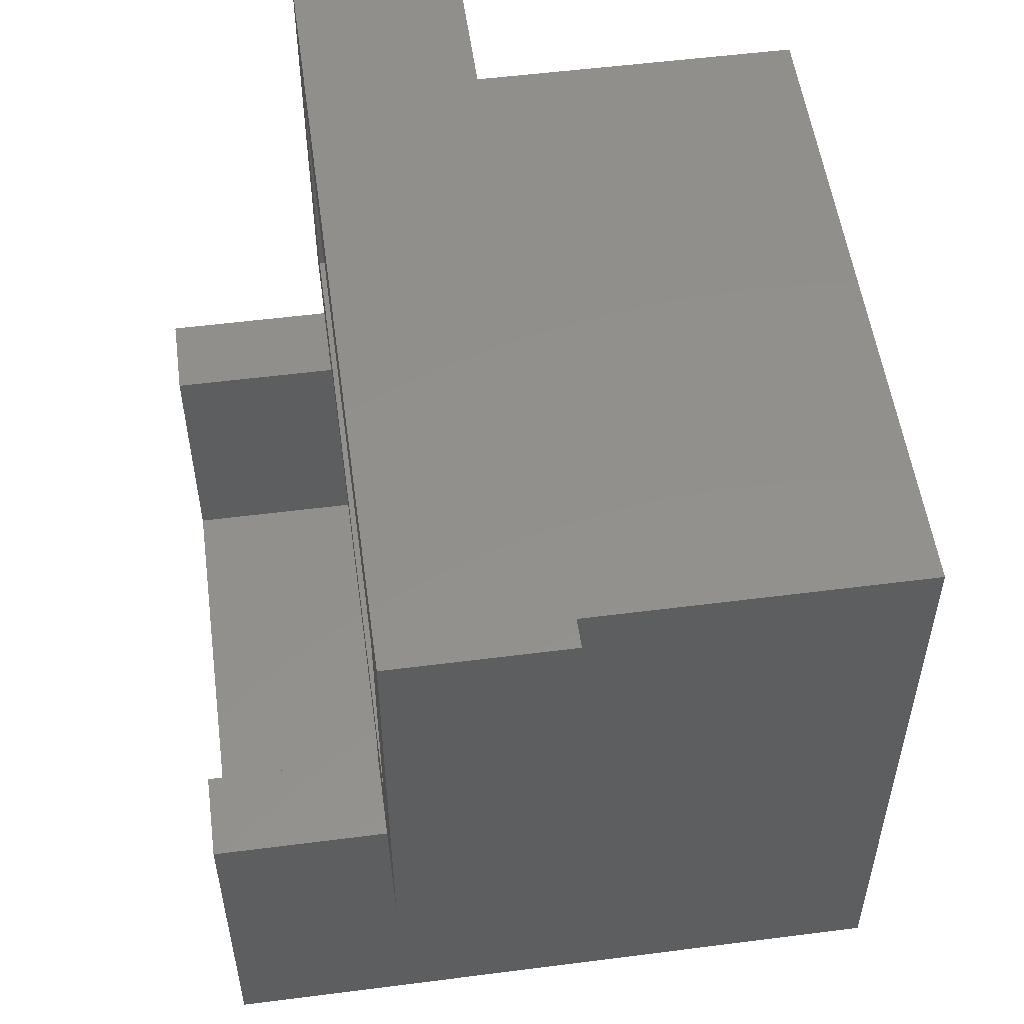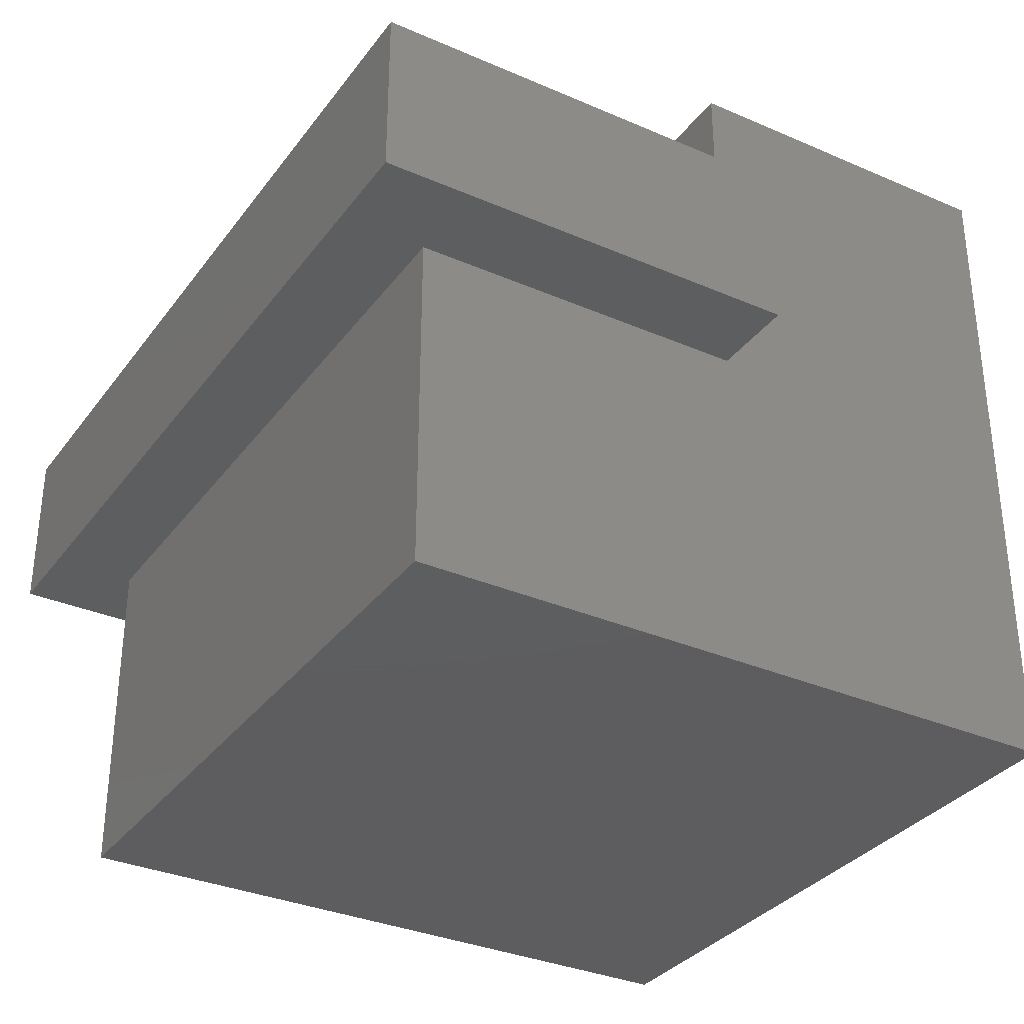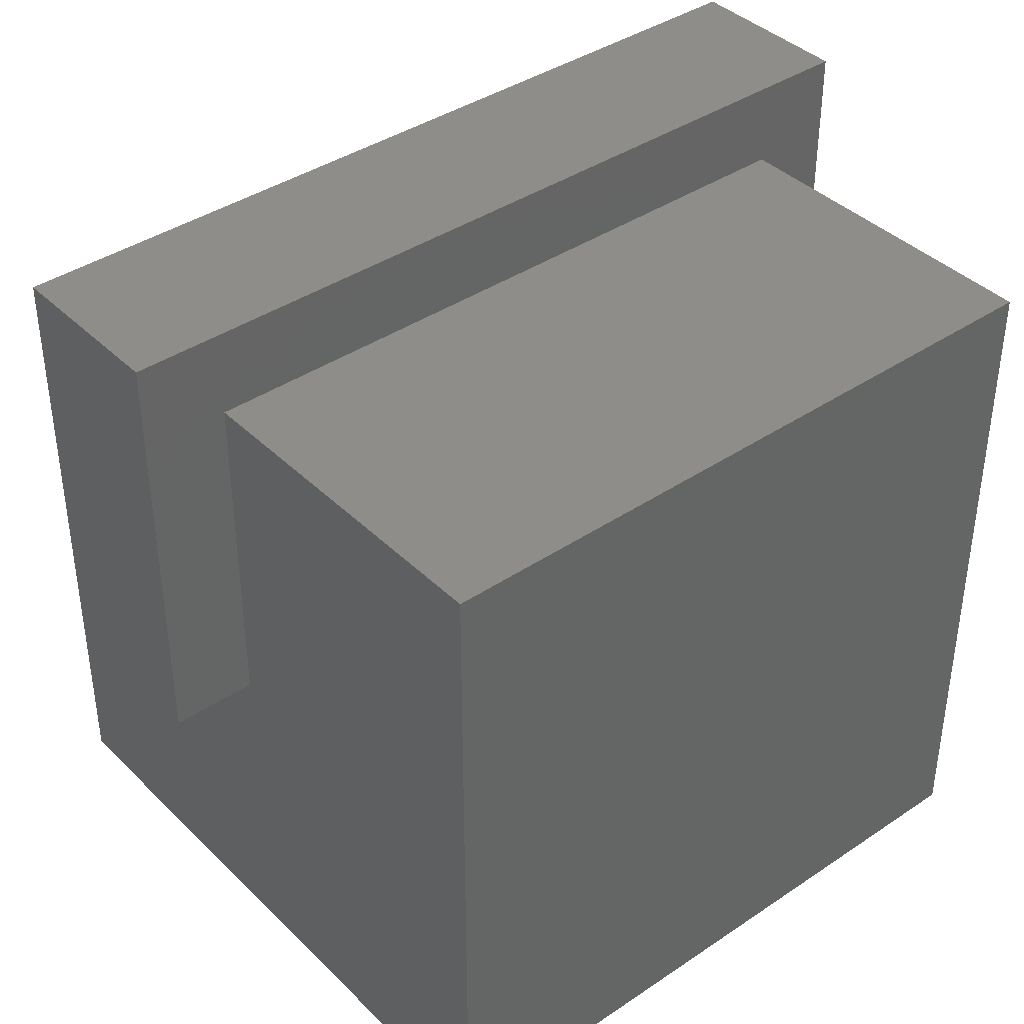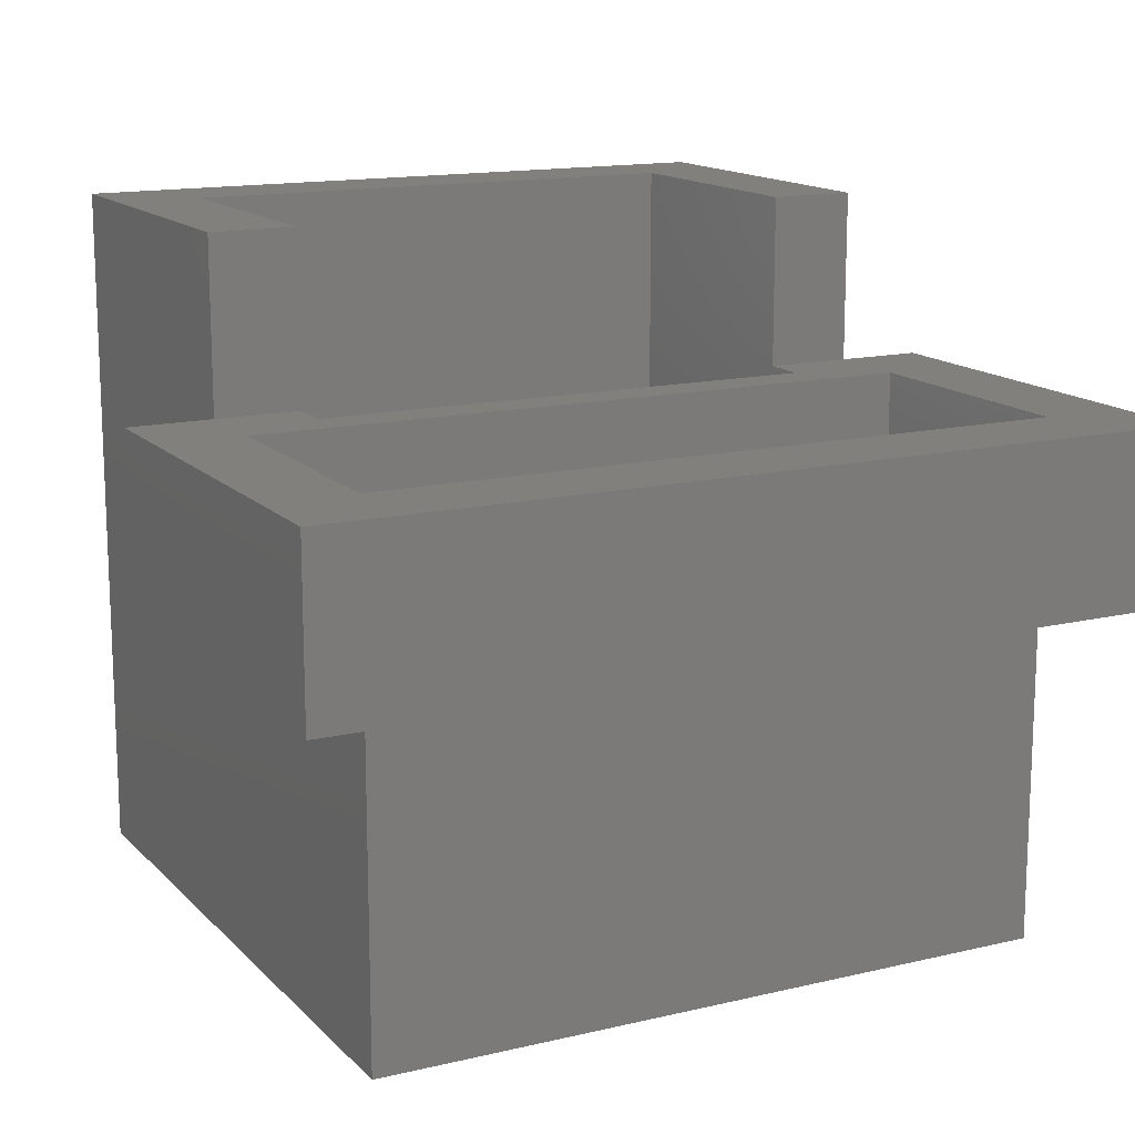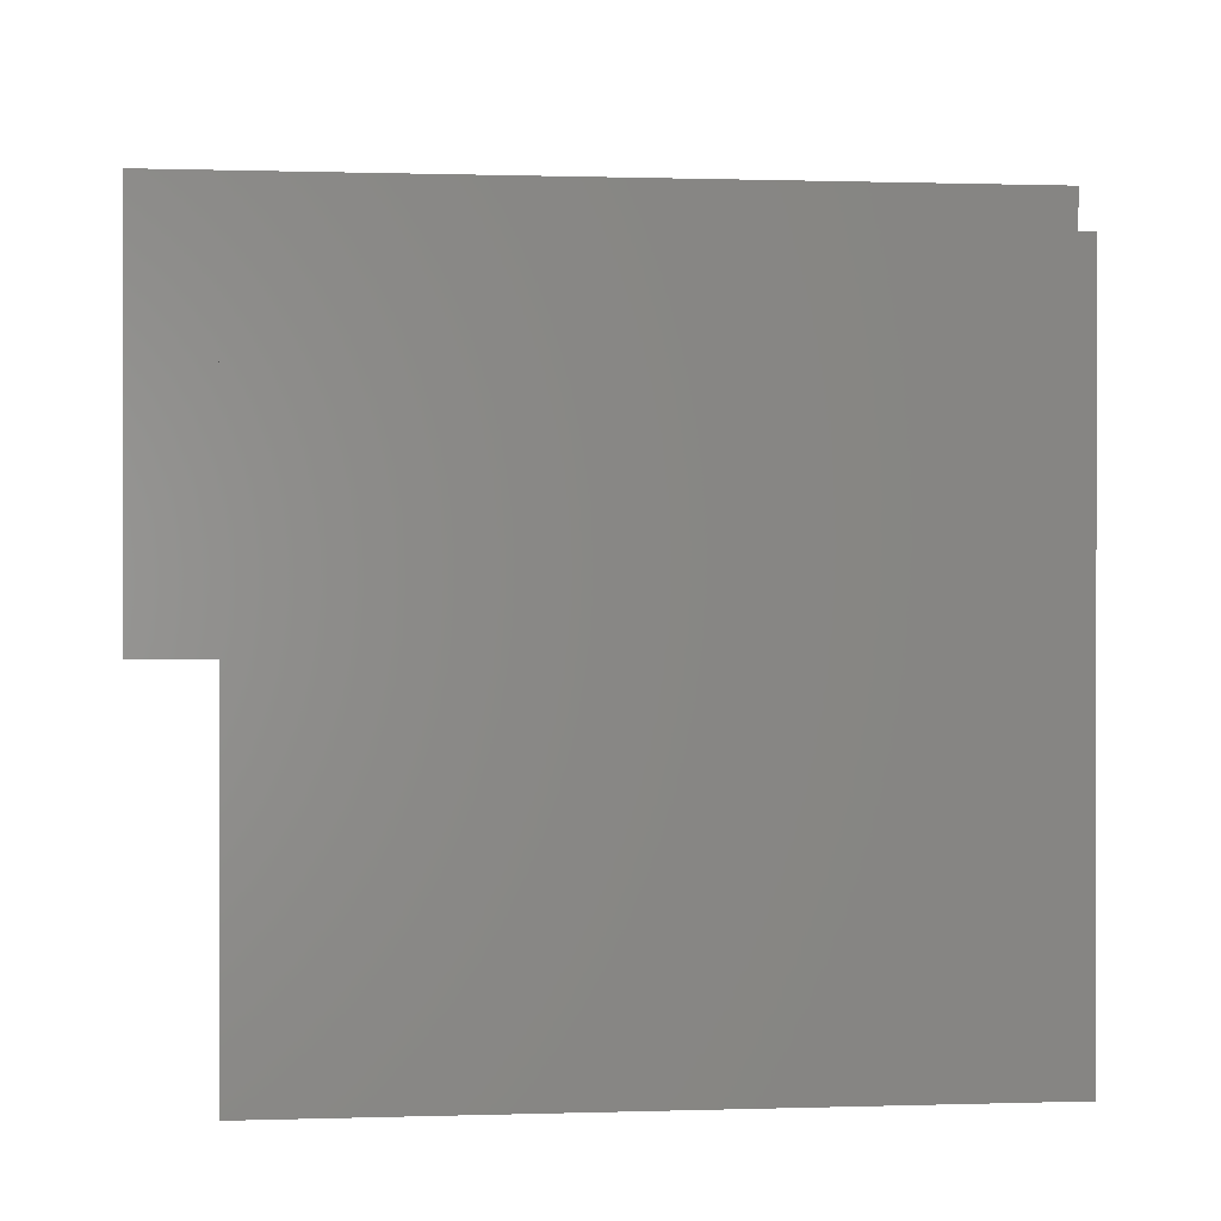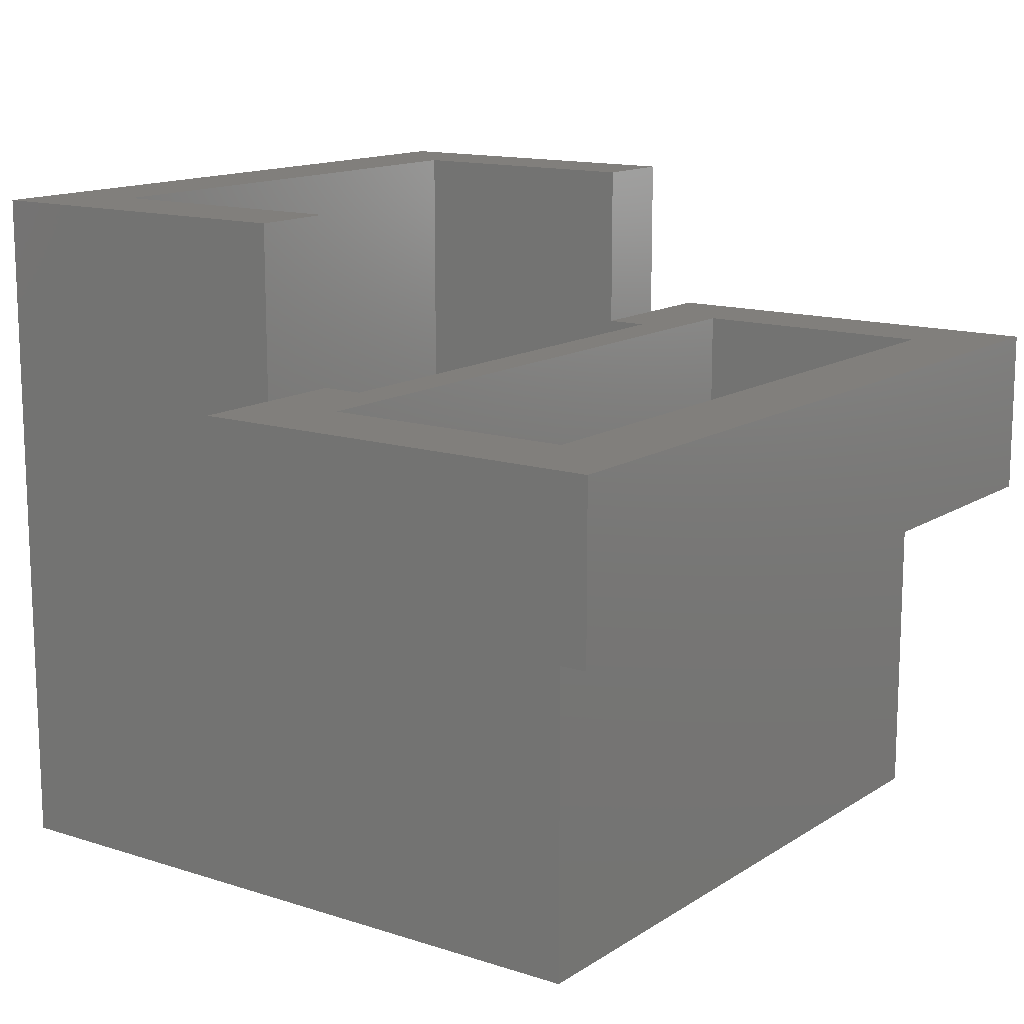
<metadata>
{"format":"stl","ext":"stl","renderer":"f3d","projection":"perspective","resolution":1024,"background":"white","views":[{"elev":53.6,"azim":-97.8,"up":"+Z"},{"elev":-33.2,"azim":59.2,"up":"+Y"},{"elev":39.6,"azim":-39.9,"up":"+Z"},{"elev":14.5,"azim":-27.3,"up":"+Y"},{"elev":0.3,"azim":-7.2,"up":"+Z"},{"elev":13.7,"azim":-54.3,"up":"+Y"}]}
</metadata>
<code>
# stl→obj: 193 verts, 382 faces
v -6.4 0 -4
v -8 0 -4
v -8 3.2 -4
v -6.4 3.2 -4
v 6.4 3.2 -4
v 8 3.2 -4
v 8 0 -4
v 6.4 0 -4
v -8 0 4
v -6.4 0 2.4
v 8 0 4
v 6.4 0 2.4
v 8 3.2 4
v 6.4 3.2 2.4
v -6.4 3.2 2.4
v -8 3.2 4
v -6.4 3.2 -2.4
v 6.4 3.2 -2.4
v -6.4 -6.4 -10.4
v -6.4 -6.4 2.4
v -6.4 6.4 -10.4
v -6.4 6.4 -4
v 6.4 -6.4 2.4
v 6.4 -6.4 -10.4
v 6.4 6.4 -10.4
v 6.4 6.4 -4
v -6.4 1.2 2.4
v 6.4 1.2 2.4
v 6.4 1.2 -2.4
v -6.4 1.2 -2.4
v 4.8 1.2 -2.4
v -4.8 1.2 -2.4
v 4.8 1.2 0.8
v -4.8 1.2 0.8
v 4.8 3.2 -3.2
v -4.8 3.2 -3.2
v -4.8 3.2 -4
v 4.8 3.2 -4
v -4.8 6.4 -8.8
v -4.8 6.4 -4
v 4.8 6.4 -8.8
v 4.8 6.4 -4
v -4.8 -4.8 -8.8
v -4.8 -4.8 -3.2
v 4.8 -4.8 -3.2
v 4.8 -4.8 -8.8
v -4.8 -4.8 0.8
v 4.8 -4.8 0.8
v 4.8 -4.8 -2.4
v -4.8 -4.8 -2.4
v -3 -4.4 -10.4
v -3 -5.8 -10.4
v -4.4 -5.8 -10.4
v -4.4 -4.4 -10.4
v -3 -3 -10.4
v -1.6 -3 -10.4
v -1.6 -4.4 -10.4
v -4.4 -1.4 -10.4
v -4.4 -2.8 -10.4
v -5.8 -2.8 -10.4
v -5.8 -1.4 -10.4
v -4.4 0 -10.4
v -5.8 0 -10.4
v -1.4 0 -10.4
v -1.4 0.28 -10.4
v -1.12 0.28 -10.4
v -1.12 0 -10.4
v -1.12 0.56 -10.4
v -0.84 0.56 -10.4
v -0.84 0.28 -10.4
v -0.84 0 -10.4
v -0.56 0.28 -10.4
v -0.56 0 -10.4
v -0.56 0.56 -10.4
v -0.28 0.56 -10.4
v -0.28 0.28 -10.4
v -0.28 0 -10.4
v 0 0.28 -10.4
v 0 0 -10.4
v -1.4 0.56 -10.4
v 0 0.56 -10.4
v -1.4 0.84 -10.4
v -1.12 0.84 -10.4
v -1.12 1.12 -10.4
v -0.84 1.12 -10.4
v -0.84 0.84 -10.4
v -0.56 0.84 -10.4
v -0.56 1.12 -10.4
v -0.28 1.12 -10.4
v -0.28 0.84 -10.4
v 0 0.84 -10.4
v -1.4 1.12 -10.4
v 0 1.12 -10.4
v -1.4 1.4 -10.4
v -1.12 1.4 -10.4
v -0.84 1.4 -10.4
v -0.56 1.4 -10.4
v -0.28 1.4 -10.4
v 0 1.4 -10.4
v -2.8 1.4 -10.4
v -2.8 1.68 -10.4
v -2.52 1.68 -10.4
v -2.52 1.4 -10.4
v -2.52 1.96 -10.4
v -2.24 1.96 -10.4
v -2.24 1.68 -10.4
v -2.24 1.4 -10.4
v -1.96 1.68 -10.4
v -1.96 1.4 -10.4
v -1.96 1.96 -10.4
v -1.68 1.96 -10.4
v -1.68 1.68 -10.4
v -1.68 1.4 -10.4
v -1.4 1.68 -10.4
v -2.8 1.96 -10.4
v -1.4 1.96 -10.4
v -2.8 2.24 -10.4
v -2.52 2.24 -10.4
v -2.52 2.52 -10.4
v -2.24 2.52 -10.4
v -2.24 2.24 -10.4
v -1.96 2.24 -10.4
v -1.96 2.52 -10.4
v -1.68 2.52 -10.4
v -1.68 2.24 -10.4
v -1.4 2.24 -10.4
v -2.8 2.52 -10.4
v -1.4 2.52 -10.4
v -2.8 2.8 -10.4
v -2.52 2.8 -10.4
v -2.24 2.8 -10.4
v -1.96 2.8 -10.4
v -1.68 2.8 -10.4
v -1.4 2.8 -10.4
v 0 2.8 -10.4
v 1.4 0 -10.4
v 1.4 0.28 -10.4
v 1.68 0.28 -10.4
v 1.68 0 -10.4
v 1.68 0.56 -10.4
v 1.96 0.56 -10.4
v 1.96 0.28 -10.4
v 1.96 0 -10.4
v 2.24 0.28 -10.4
v 2.24 0 -10.4
v 2.24 0.56 -10.4
v 2.52 0.56 -10.4
v 2.52 0.28 -10.4
v 2.52 0 -10.4
v 2.8 0.28 -10.4
v 2.8 0 -10.4
v 1.4 0.56 -10.4
v 2.8 0.56 -10.4
v 1.4 0.84 -10.4
v 1.68 0.84 -10.4
v 1.68 1.12 -10.4
v 1.96 1.12 -10.4
v 1.96 0.84 -10.4
v 2.24 0.84 -10.4
v 2.24 1.12 -10.4
v 2.52 1.12 -10.4
v 2.52 0.84 -10.4
v 2.8 0.84 -10.4
v 1.4 1.12 -10.4
v 2.8 1.12 -10.4
v 1.4 1.4 -10.4
v 1.68 1.4 -10.4
v 1.96 1.4 -10.4
v 2.24 1.4 -10.4
v 2.52 1.4 -10.4
v 2.8 1.4 -10.4
v 1.4 2.8 -10.4
v 2.8 2.8 -10.4
v 4.4 -5.8 -10.4
v 3 -5.8 -10.4
v 3 -4.4 -10.4
v 4.4 -4.4 -10.4
v 1.6 -3 -10.4
v 3 -3 -10.4
v 1.6 -4.4 -10.4
v 5.8 -2.8 -10.4
v 4.4 -2.8 -10.4
v 4.4 -1.4 -10.4
v 5.8 -1.4 -10.4
v 4.4 0 -10.4
v 5.8 0 -10.4
v -2.8 0 -10.4
v -2.8 5.8 -10.4
v 2.8 5.8 -10.4
v -1.4 4 -10.4
v -2.8 4 -10.4
v 1.4 4 -10.4
v 2.8 4 -10.4
f 1 2 3
f 3 4 1
f 5 6 7
f 7 8 5
f 9 2 1
f 1 10 9
f 8 7 11
f 11 12 8
f 10 12 11
f 11 9 10
f 13 14 15
f 15 16 13
f 3 16 15
f 15 17 3
f 3 17 4
f 14 13 6
f 6 18 14
f 18 6 5
f 19 20 10
f 10 1 19
f 1 4 21
f 21 19 1
f 21 4 22
f 12 23 24
f 24 8 12
f 25 5 8
f 8 24 25
f 5 25 26
f 27 15 14
f 14 28 27
f 29 28 14
f 14 18 29
f 30 17 15
f 15 27 30
f 29 18 31
f 17 30 32
f 27 28 33
f 33 34 27
f 28 29 31
f 31 33 28
f 34 32 30
f 30 27 34
f 31 18 17
f 17 32 31
f 17 18 35
f 35 36 17
f 4 17 36
f 36 37 4
f 35 18 5
f 5 38 35
f 39 21 22
f 22 40 39
f 22 4 37
f 37 40 22
f 26 25 41
f 41 42 26
f 42 38 5
f 5 26 42
f 39 40 37
f 37 43 39
f 43 37 36
f 36 44 43
f 45 44 36
f 36 35 45
f 46 43 44
f 44 45 46
f 45 35 38
f 38 46 45
f 41 46 38
f 38 42 41
f 39 43 46
f 46 41 39
f 21 39 41
f 41 25 21
f 47 48 49
f 49 50 47
f 47 34 33
f 33 48 47
f 50 32 34
f 34 47 50
f 49 31 32
f 32 50 49
f 48 33 31
f 31 49 48
f 13 16 9
f 9 11 13
f 16 3 2
f 2 9 16
f 11 7 6
f 6 13 11
f 23 12 10
f 10 20 23
f 23 20 19
f 19 24 23
f 51 52 53
f 53 54 51
f 51 55 56
f 56 57 51
f 58 59 60
f 60 61 58
f 62 58 61
f 61 63 62
f 64 65 66
f 66 67 64
f 66 68 69
f 69 70 66
f 71 70 72
f 72 73 71
f 72 74 75
f 75 76 72
f 77 76 78
f 78 79 77
f 65 80 68
f 68 66 65
f 67 66 70
f 70 71 67
f 70 69 74
f 74 72 70
f 73 72 76
f 76 77 73
f 76 75 81
f 81 78 76
f 80 82 83
f 83 68 80
f 83 84 85
f 85 86 83
f 69 86 87
f 87 74 69
f 87 88 89
f 89 90 87
f 75 90 91
f 91 81 75
f 82 92 84
f 84 83 82
f 68 83 86
f 86 69 68
f 86 85 88
f 88 87 86
f 74 87 90
f 90 75 74
f 90 89 93
f 93 91 90
f 92 94 95
f 95 84 92
f 85 96 97
f 97 88 85
f 89 98 99
f 99 93 89
f 84 95 96
f 96 85 84
f 88 97 98
f 98 89 88
f 100 101 102
f 102 103 100
f 102 104 105
f 105 106 102
f 107 106 108
f 108 109 107
f 108 110 111
f 111 112 108
f 113 112 114
f 114 94 113
f 101 115 104
f 104 102 101
f 103 102 106
f 106 107 103
f 106 105 110
f 110 108 106
f 109 108 112
f 112 113 109
f 112 111 116
f 116 114 112
f 115 117 118
f 118 104 115
f 118 119 120
f 120 121 118
f 105 121 122
f 122 110 105
f 122 123 124
f 124 125 122
f 111 125 126
f 126 116 111
f 117 127 119
f 119 118 117
f 104 118 121
f 121 105 104
f 121 120 123
f 123 122 121
f 110 122 125
f 125 111 110
f 125 124 128
f 128 126 125
f 127 129 130
f 130 119 127
f 120 131 132
f 132 123 120
f 124 133 134
f 134 128 124
f 119 130 131
f 131 120 119
f 123 132 133
f 133 124 123
f 92 113 94
f 113 92 82
f 82 109 113
f 109 82 80
f 80 107 109
f 107 80 65
f 65 103 107
f 103 65 64
f 64 100 103
f 95 94 114
f 95 114 116
f 116 96 95
f 96 116 126
f 126 97 96
f 97 126 128
f 128 98 97
f 98 128 134
f 134 99 98
f 99 134 135
f 136 137 138
f 138 139 136
f 138 140 141
f 141 142 138
f 143 142 144
f 144 145 143
f 144 146 147
f 147 148 144
f 149 148 150
f 150 151 149
f 137 152 140
f 140 138 137
f 139 138 142
f 142 143 139
f 142 141 146
f 146 144 142
f 145 144 148
f 148 149 145
f 148 147 153
f 153 150 148
f 152 154 155
f 155 140 152
f 155 156 157
f 157 158 155
f 141 158 159
f 159 146 141
f 159 160 161
f 161 162 159
f 147 162 163
f 163 153 147
f 154 164 156
f 156 155 154
f 140 155 158
f 158 141 140
f 158 157 160
f 160 159 158
f 146 159 162
f 162 147 146
f 162 161 165
f 165 163 162
f 164 166 167
f 167 156 164
f 157 168 169
f 169 160 157
f 161 170 171
f 171 165 161
f 156 167 168
f 168 157 156
f 160 169 170
f 170 161 160
f 137 136 79
f 79 78 137
f 152 137 78
f 78 81 152
f 154 152 81
f 81 91 154
f 164 154 91
f 91 93 164
f 166 164 93
f 93 99 166
f 166 99 135
f 135 172 166
f 167 166 172
f 168 167 172
f 169 168 172
f 170 169 172
f 171 170 172
f 172 173 171
f 174 175 176
f 176 177 174
f 178 179 176
f 176 180 178
f 181 182 183
f 183 184 181
f 184 183 185
f 185 186 184
f 52 51 57
f 57 175 52
f 180 175 57
f 57 56 180
f 175 180 176
f 178 180 56
f 56 136 178
f 177 176 179
f 179 182 177
f 55 51 54
f 54 59 55
f 178 136 139
f 178 139 143
f 143 179 178
f 179 143 145
f 179 145 149
f 179 149 151
f 151 183 179
f 185 183 151
f 151 150 185
f 179 183 182
f 56 79 136
f 56 77 79
f 56 73 77
f 56 71 73
f 56 67 71
f 56 64 67
f 55 59 58
f 58 187 55
f 54 60 59
f 60 54 53
f 53 19 60
f 19 53 52
f 19 52 175
f 175 24 19
f 24 175 174
f 181 24 174
f 174 177 181
f 177 182 181
f 62 101 100
f 115 101 62
f 62 63 115
f 63 117 115
f 63 127 117
f 21 129 127
f 127 63 21
f 60 19 61
f 63 61 19
f 19 21 63
f 185 150 153
f 185 153 163
f 185 163 165
f 185 165 171
f 171 186 185
f 25 186 171
f 171 173 25
f 186 25 24
f 24 184 186
f 181 184 24
f 64 187 100
f 187 64 56
f 56 55 187
f 187 58 62
f 62 100 187
f 188 21 25
f 25 189 188
f 190 191 188
f 192 190 188
f 188 189 192
f 193 192 189
f 135 134 190
f 135 190 192
f 192 172 135
f 21 191 129
f 191 21 188
f 190 130 129
f 129 191 190
f 131 130 190
f 132 131 190
f 133 132 190
f 134 133 190
f 173 172 192
f 192 193 173
f 25 173 193
f 25 193 189

</code>
